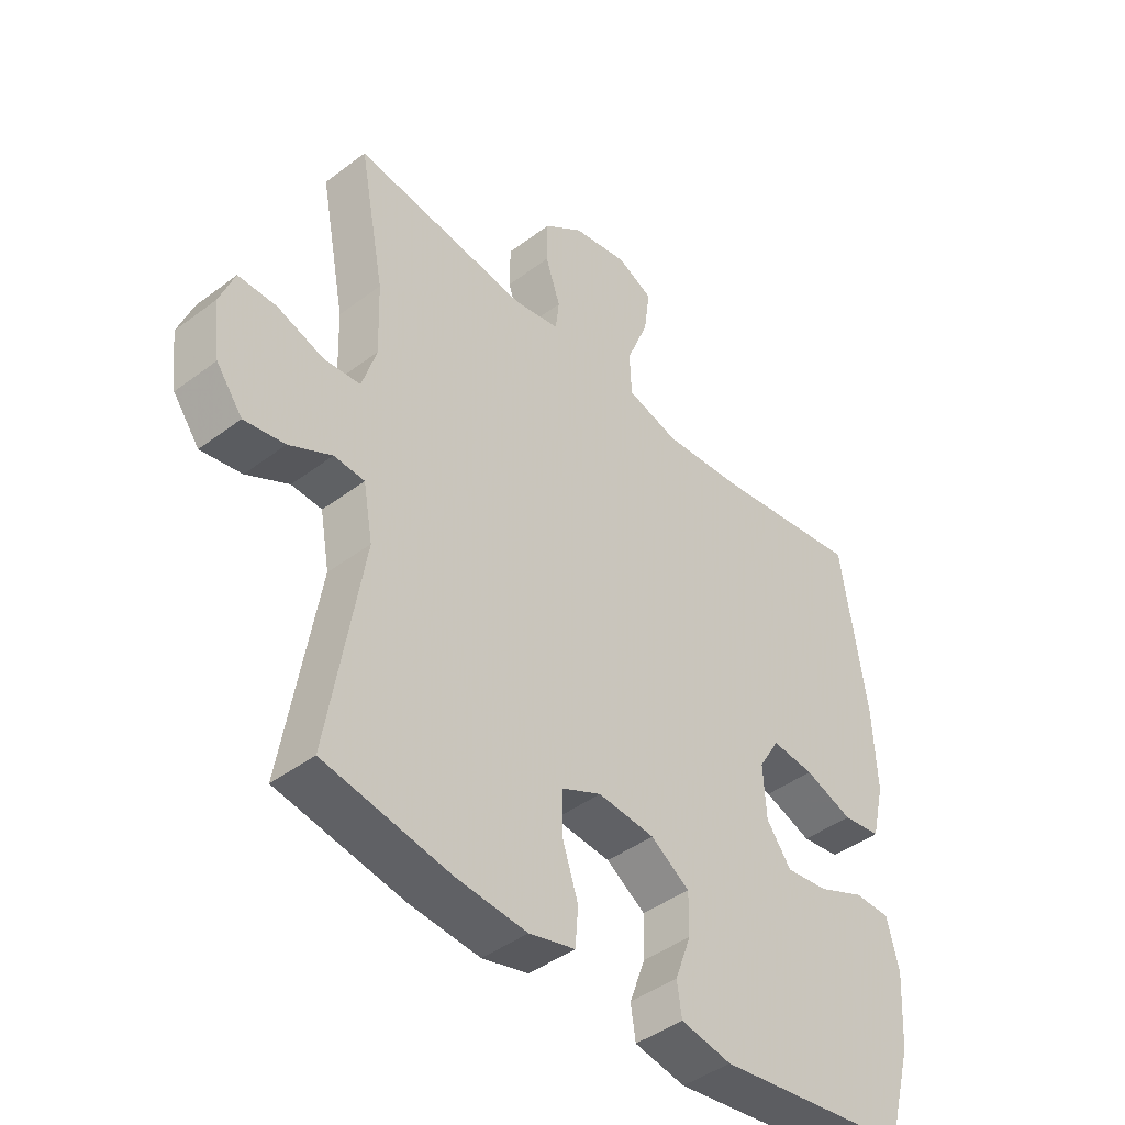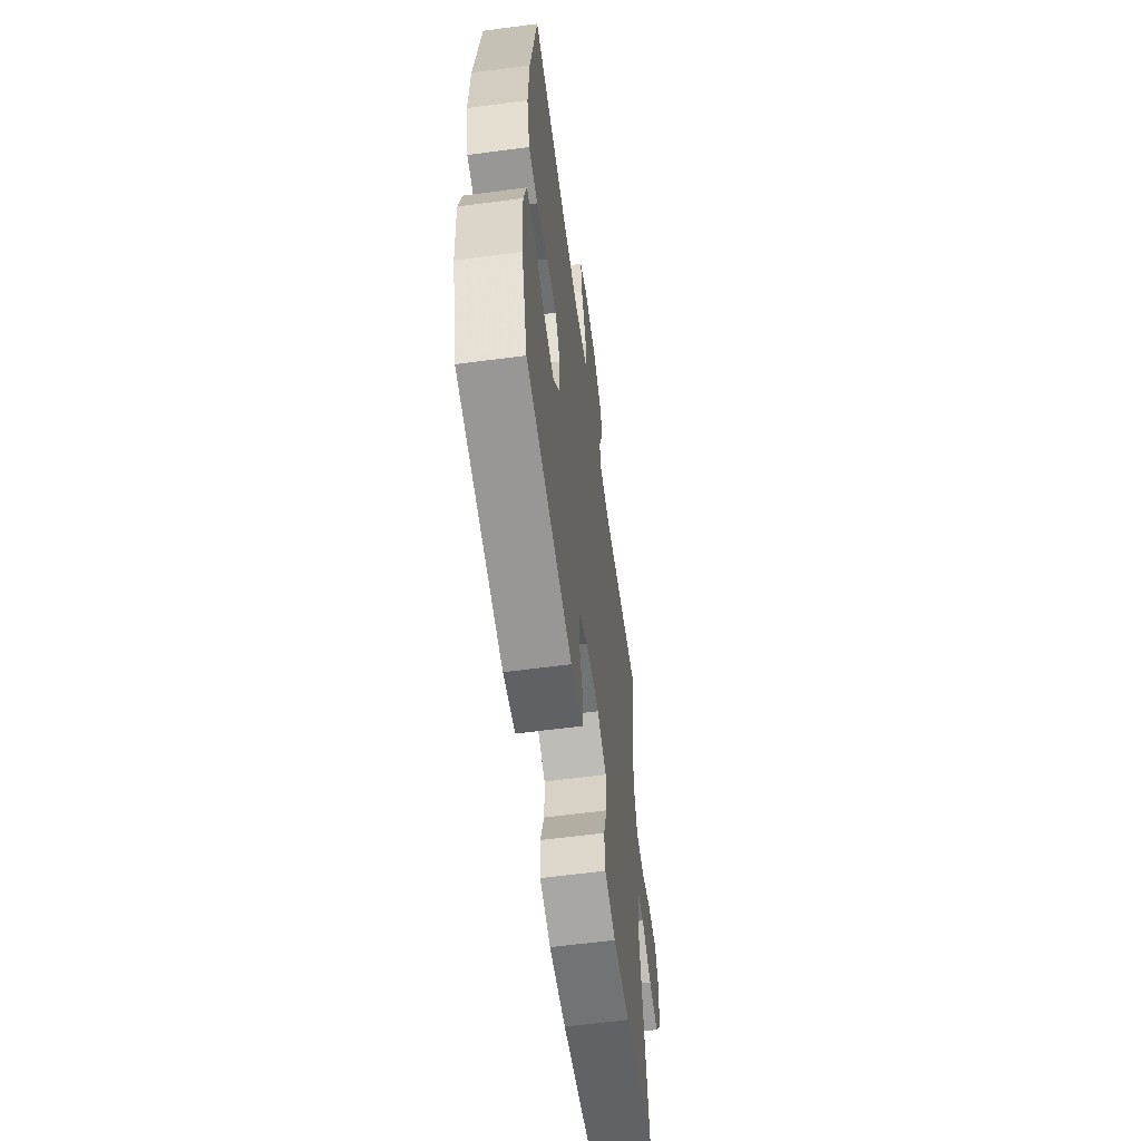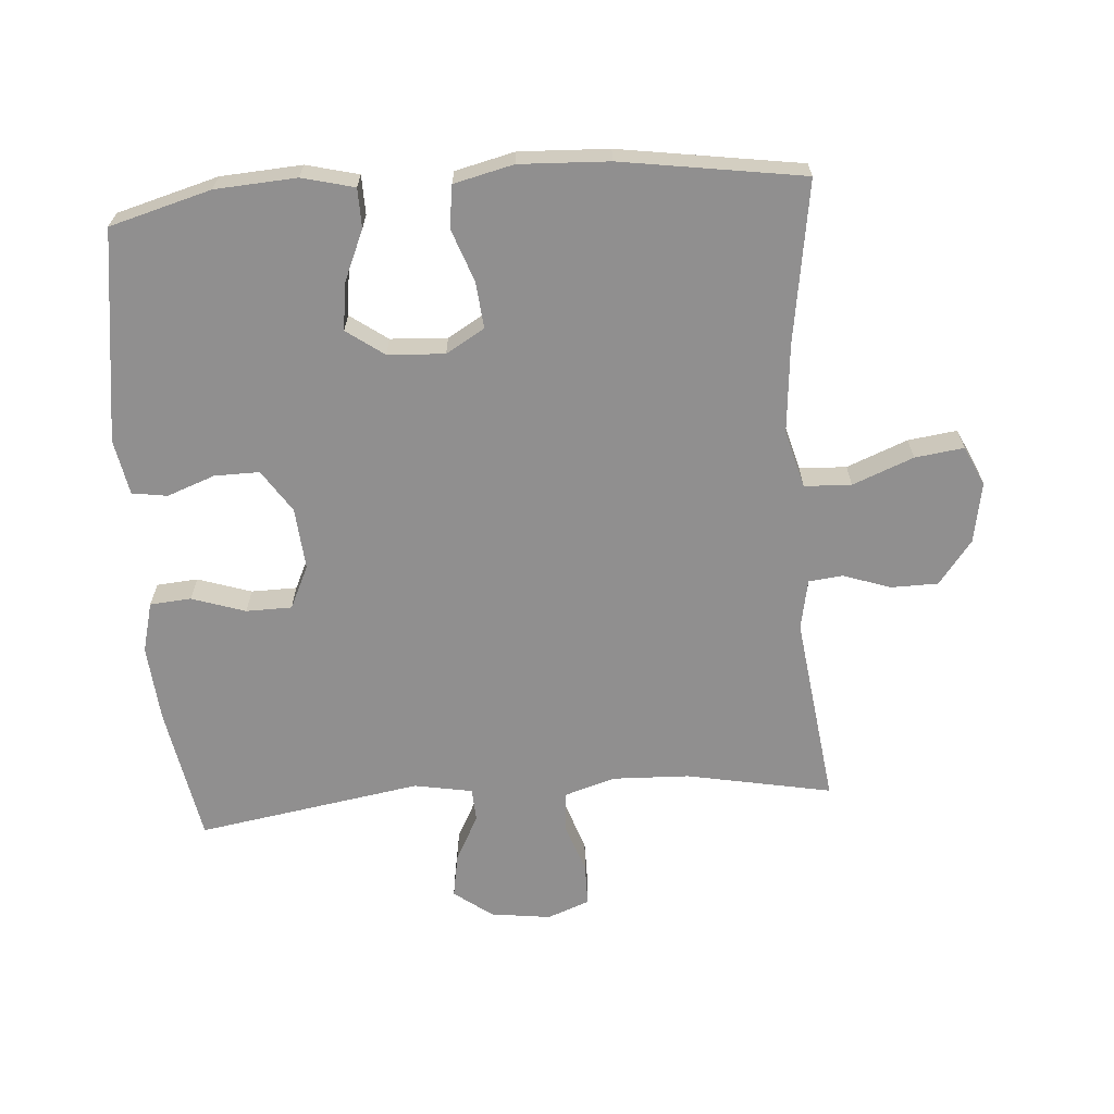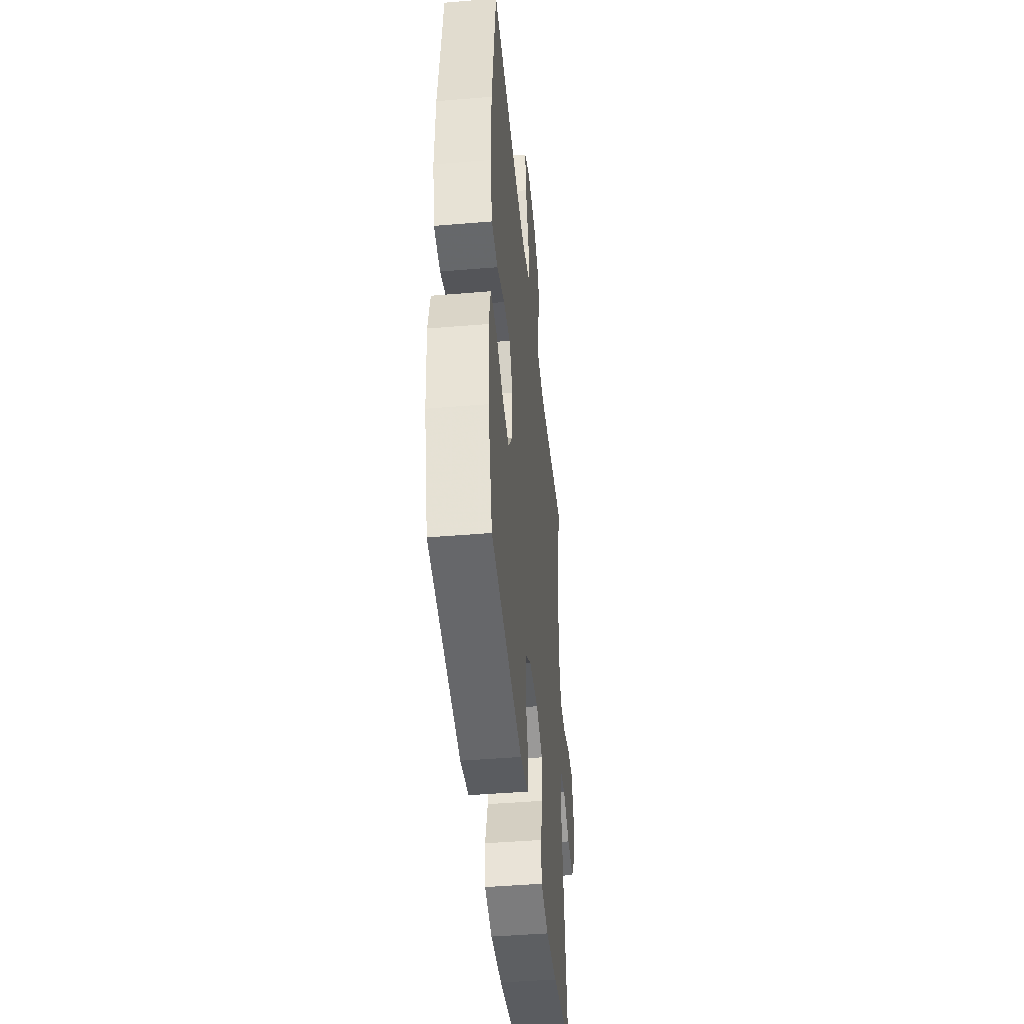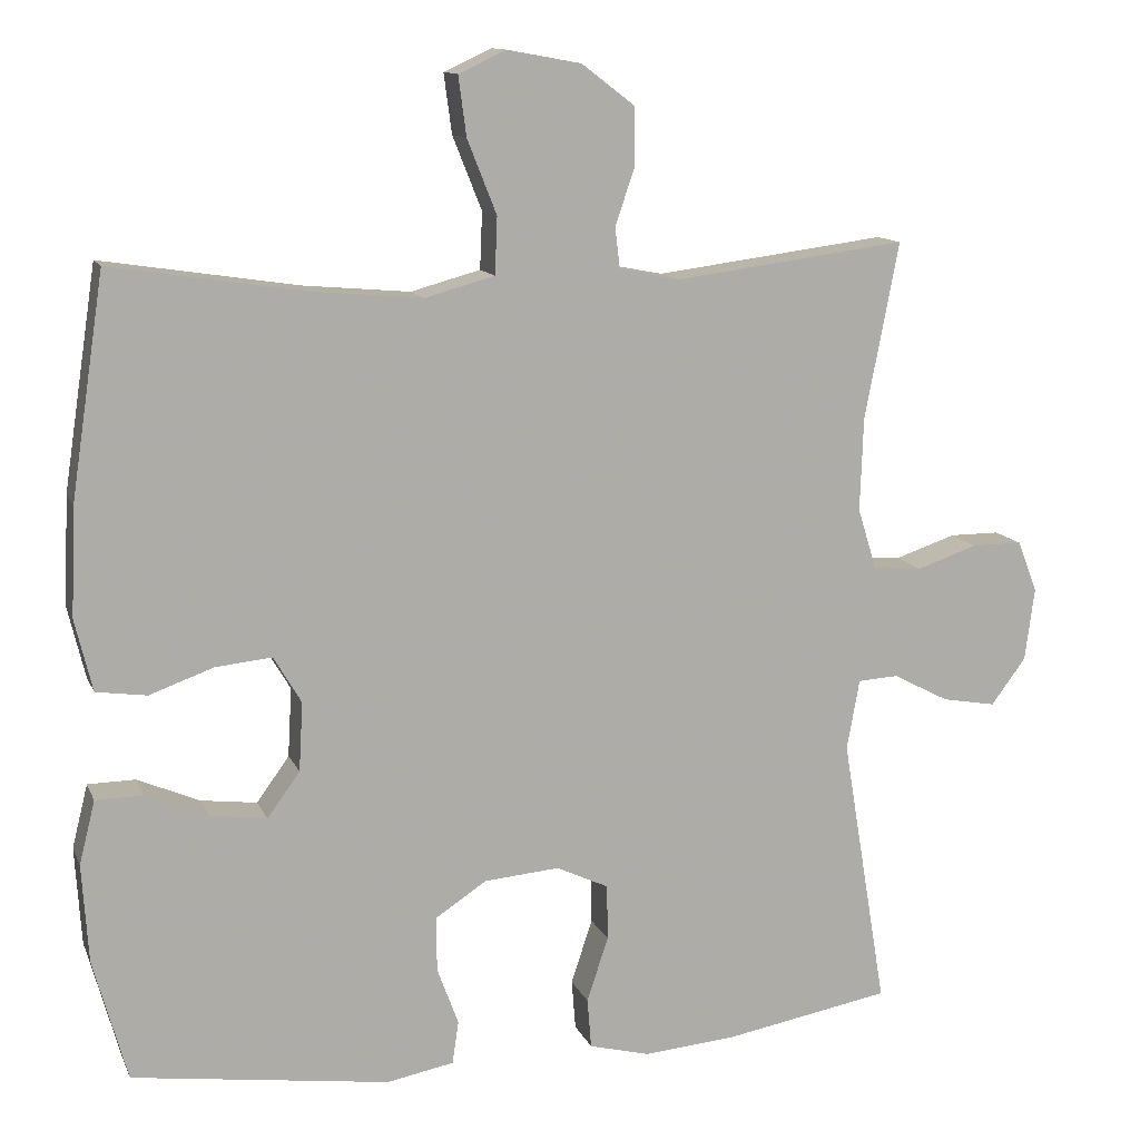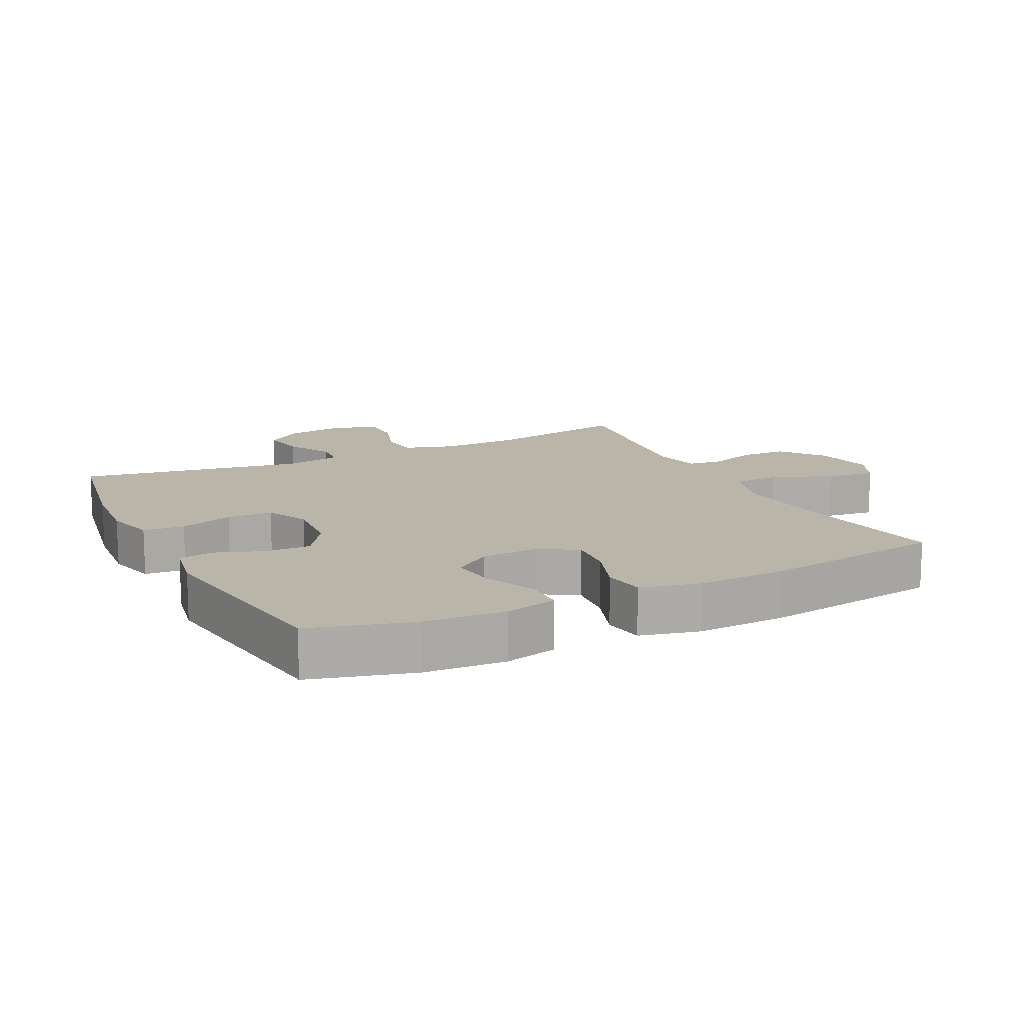
<metadata>
{"format":"obj","ext":"obj","renderer":"f3d","projection":"perspective","resolution":1024,"background":"white","views":[{"elev":-43.5,"azim":131.6,"up":"+Z"},{"elev":-60.5,"azim":-82.3,"up":"+Z"},{"elev":-65.4,"azim":-85.8,"up":"+Y"},{"elev":-44.4,"azim":-84.4,"up":"+Z"},{"elev":12.2,"azim":-16.8,"up":"+Z"},{"elev":13.7,"azim":-116.4,"up":"+Y"}]}
</metadata>
<code>
v 0.5 0.07 -0.5
v 0.289 0.07 -0.538
v 0.172 0.07 -0.548
v 0.095 0.07 -0.528
v 0.09 0.07 -0.465
v 0.117 0.07 -0.383
v 0.116 0.07 -0.313
v 0.05 0.07 -0.282
v -0.045 0.07 -0.29
v -0.11 0.07 -0.333
v -0.109 0.07 -0.402
v -0.082 0.07 -0.475
v -0.09 0.07 -0.529
v -0.175 0.07 -0.545
v -0.5 0.07 -0.5
v -0.543 0.07 -0.345
v -0.551 0.07 -0.221
v -0.531 0.07 -0.141
v -0.471 0.07 -0.14
v -0.392 0.07 -0.174
v -0.321 0.07 -0.183
v -0.28 0.07 -0.126
v -0.275 0.07 -0.039
v -0.31 0.07 0.02
v -0.381 0.07 0.013
v -0.462 0.07 -0.016
v -0.526 0.07 -0.007
v -0.548 0.07 0.084
v -0.542 0.07 0.221
v -0.5 0.07 0.5
v -0.252 0.07 0.462
v -0.116 0.07 0.45
v -0.028 0.07 0.474
v -0.025 0.07 0.546
v -0.062 0.07 0.639
v -0.072 0.07 0.714
v -0.012 0.07 0.742
v 0.081 0.07 0.725
v 0.148 0.07 0.674
v 0.149 0.07 0.602
v 0.124 0.07 0.529
v 0.13 0.07 0.477
v 0.207 0.07 0.462
v 0.5 0.07 0.5
v 0.457 0.07 0.277
v 0.453 0.07 0.159
v 0.477 0.07 0.082
v 0.539 0.07 0.077
v 0.616 0.07 0.103
v 0.68 0.07 0.103
v 0.705 0.07 0.038
v 0.693 0.07 -0.054
v 0.649 0.07 -0.113
v 0.581 0.07 -0.101
v 0.51 0.07 -0.064
v 0.459 0.07 -0.067
v 0.443 0.07 -0.156
v 0.5 0 -0.5
v 0.289 0 -0.538
v 0.172 0 -0.548
v 0.095 0 -0.528
v 0.09 0 -0.465
v 0.117 0 -0.383
v 0.116 0 -0.313
v 0.05 0 -0.282
v -0.045 0 -0.29
v -0.11 0 -0.333
v -0.109 0 -0.402
v -0.082 0 -0.475
v -0.09 0 -0.529
v -0.175 0 -0.545
v -0.5 0 -0.5
v -0.543 0 -0.345
v -0.551 0 -0.221
v -0.531 0 -0.141
v -0.471 0 -0.14
v -0.392 0 -0.174
v -0.321 0 -0.183
v -0.28 0 -0.126
v -0.275 0 -0.039
v -0.31 0 0.02
v -0.381 0 0.013
v -0.462 0 -0.016
v -0.526 0 -0.007
v -0.548 0 0.084
v -0.542 0 0.221
v -0.5 0 0.5
v -0.252 0 0.462
v -0.116 0 0.45
v -0.028 0 0.474
v -0.025 0 0.546
v -0.062 0 0.639
v -0.072 0 0.714
v -0.012 0 0.742
v 0.081 0 0.725
v 0.148 0 0.674
v 0.149 0 0.602
v 0.124 0 0.529
v 0.13 0 0.477
v 0.207 0 0.462
v 0.5 0 0.5
v 0.457 0 0.277
v 0.453 0 0.159
v 0.477 0 0.082
v 0.539 0 0.077
v 0.616 0 0.103
v 0.68 0 0.103
v 0.705 0 0.038
v 0.693 0 -0.054
v 0.649 0 -0.113
v 0.581 0 -0.101
v 0.51 0 -0.064
v 0.459 0 -0.067
v 0.443 0 -0.156
f 53 54 55
f 52 53 55
f 51 52 55
f 50 51 55
f 49 50 55
f 48 49 55
f 47 48 55 56
f 46 47 56 57
f 43 44 45
f 42 43 45 46
f 39 40 41
f 38 39 41
f 37 38 41
f 36 37 41
f 35 36 41
f 34 35 41
f 33 34 41 42
f 42 46 57
f 33 42 57
f 32 33 57
f 29 30 31
f 28 29 31
f 27 28 31
f 26 27 31
f 25 26 31
f 24 25 31 32
f 18 19 20
f 17 18 20
f 16 17 20
f 15 16 20
f 14 15 20
f 13 14 20
f 12 13 20
f 11 12 20
f 10 11 20 21
f 9 10 21 22
f 4 5 6
f 3 4 6
f 2 3 6
f 1 2 6
f 57 1 6
f 57 6 7
f 57 7 8
f 32 57 8
f 24 32 8
f 23 24 8
f 8 9 22 23
f 112 111 110
f 112 110 109
f 112 109 108
f 112 108 107
f 112 107 106
f 112 106 105
f 113 112 105 104
f 114 113 104 103
f 102 101 100
f 103 102 100 99
f 98 97 96
f 98 96 95
f 98 95 94
f 98 94 93
f 98 93 92
f 98 92 91
f 99 98 91 90
f 114 103 99
f 114 99 90
f 114 90 89
f 88 87 86
f 88 86 85
f 88 85 84
f 88 84 83
f 88 83 82
f 89 88 82 81
f 77 76 75
f 77 75 74
f 77 74 73
f 77 73 72
f 77 72 71
f 77 71 70
f 77 70 69
f 77 69 68
f 78 77 68 67
f 79 78 67 66
f 63 62 61
f 63 61 60
f 63 60 59
f 63 59 58
f 63 58 114
f 64 63 114
f 65 64 114
f 65 114 89
f 65 89 81
f 65 81 80
f 80 79 66 65
f 1 58 59 2
f 2 59 60 3
f 3 60 61 4
f 4 61 62 5
f 5 62 63 6
f 6 63 64 7
f 7 64 65 8
f 8 65 66 9
f 9 66 67 10
f 10 67 68 11
f 11 68 69 12
f 12 69 70 13
f 13 70 71 14
f 14 71 72 15
f 15 72 73 16
f 16 73 74 17
f 17 74 75 18
f 18 75 76 19
f 19 76 77 20
f 20 77 78 21
f 21 78 79 22
f 22 79 80 23
f 23 80 81 24
f 24 81 82 25
f 25 82 83 26
f 26 83 84 27
f 27 84 85 28
f 28 85 86 29
f 29 86 87 30
f 30 87 88 31
f 31 88 89 32
f 32 89 90 33
f 33 90 91 34
f 34 91 92 35
f 35 92 93 36
f 36 93 94 37
f 37 94 95 38
f 38 95 96 39
f 39 96 97 40
f 40 97 98 41
f 41 98 99 42
f 42 99 100 43
f 43 100 101 44
f 44 101 102 45
f 45 102 103 46
f 46 103 104 47
f 47 104 105 48
f 48 105 106 49
f 49 106 107 50
f 50 107 108 51
f 51 108 109 52
f 52 109 110 53
f 53 110 111 54
f 54 111 112 55
f 55 112 113 56
f 56 113 114 57
f 57 114 58 1

</code>
